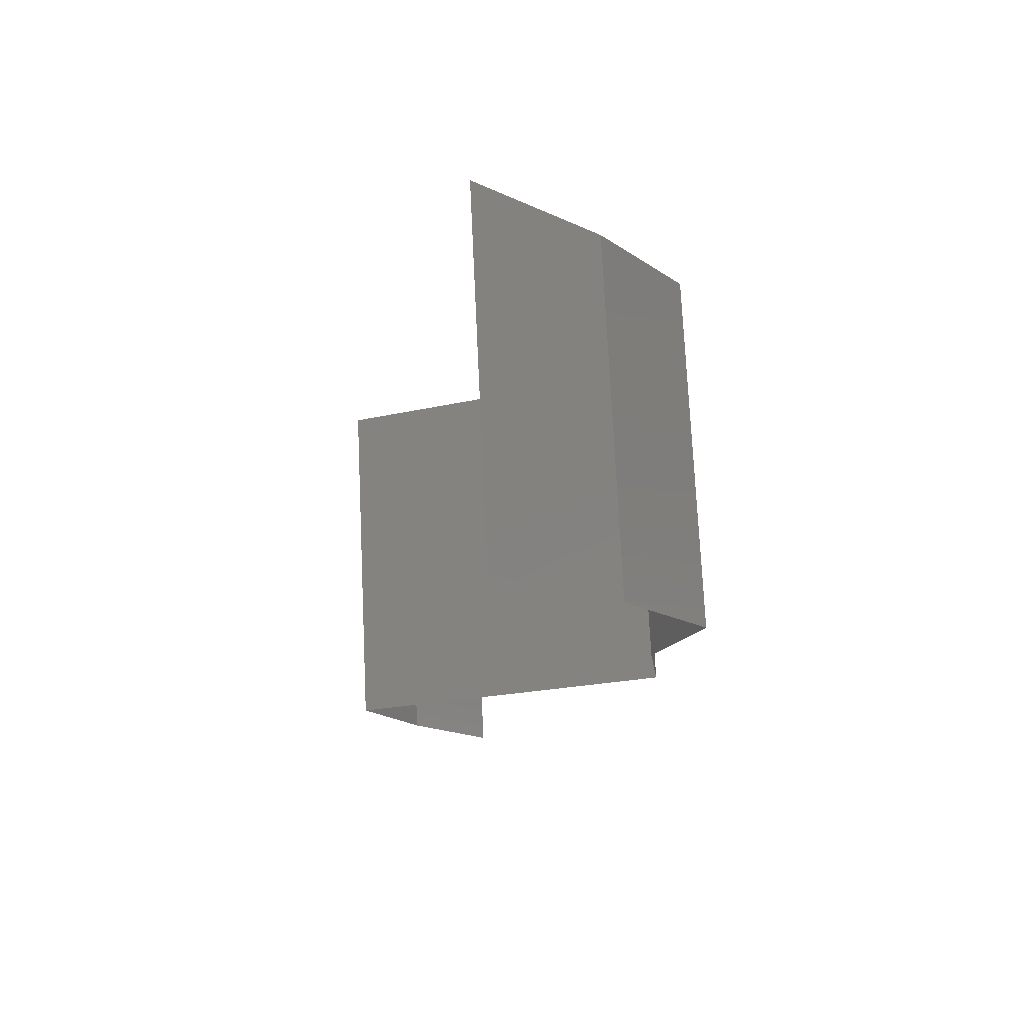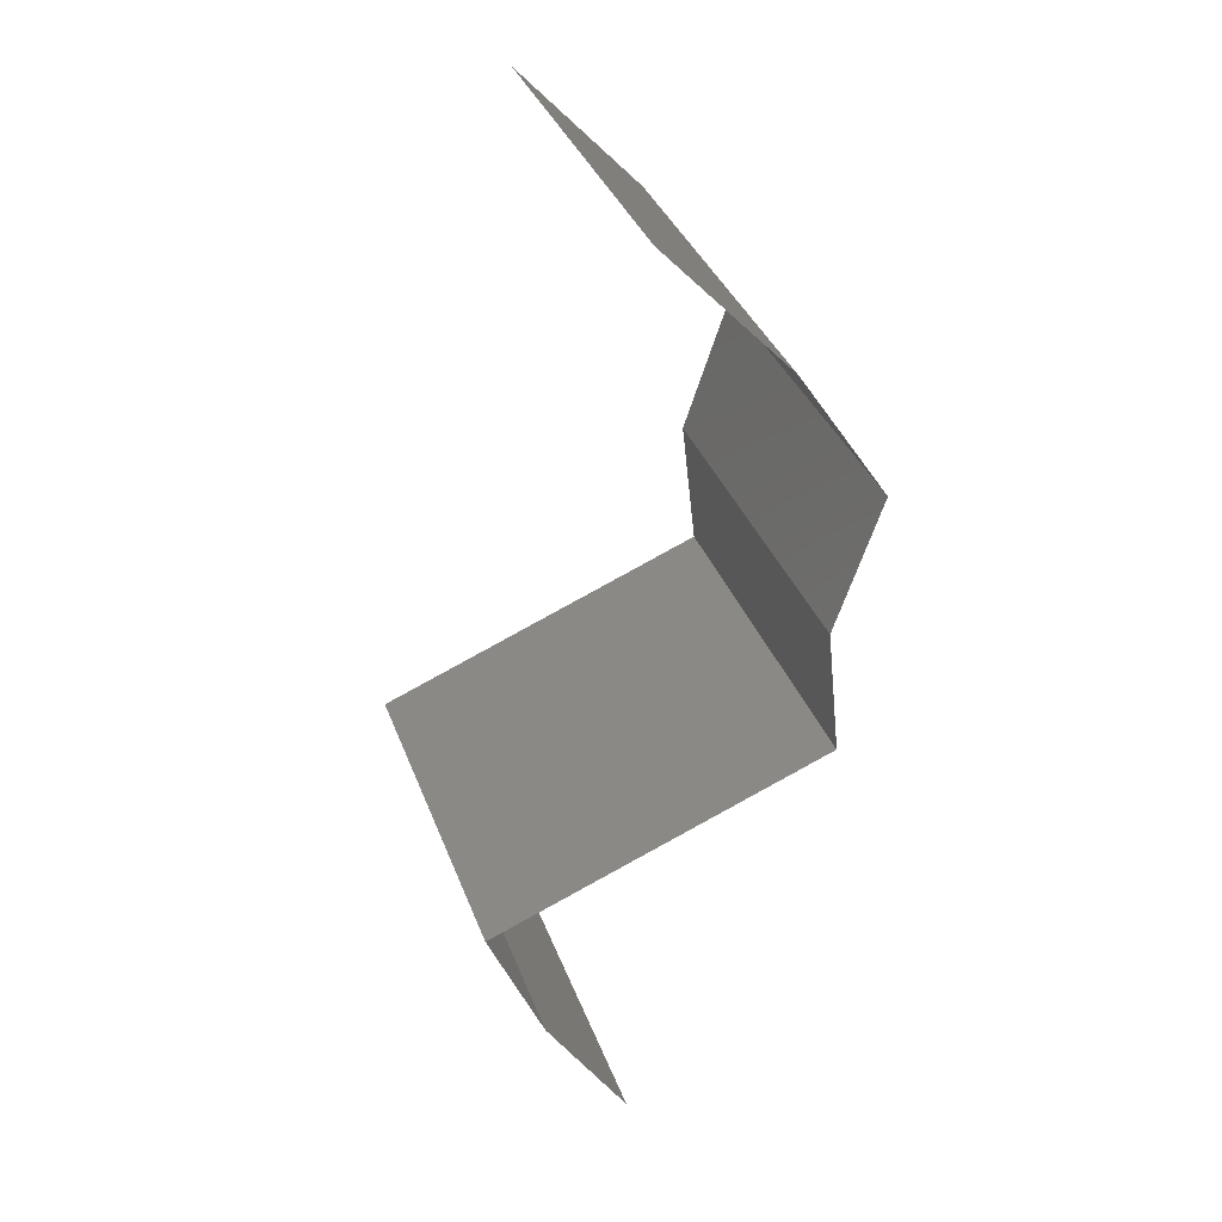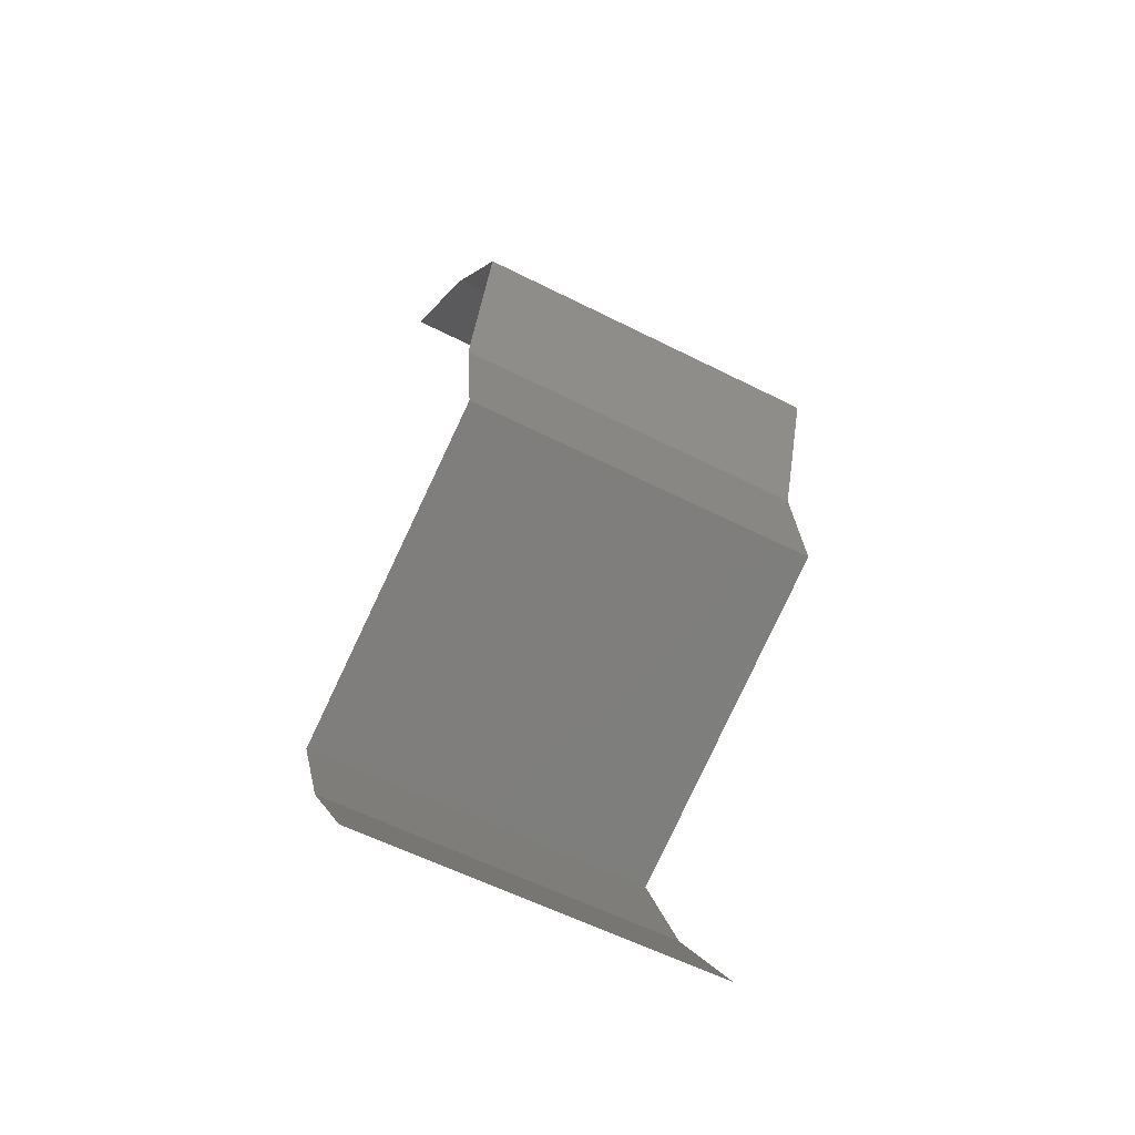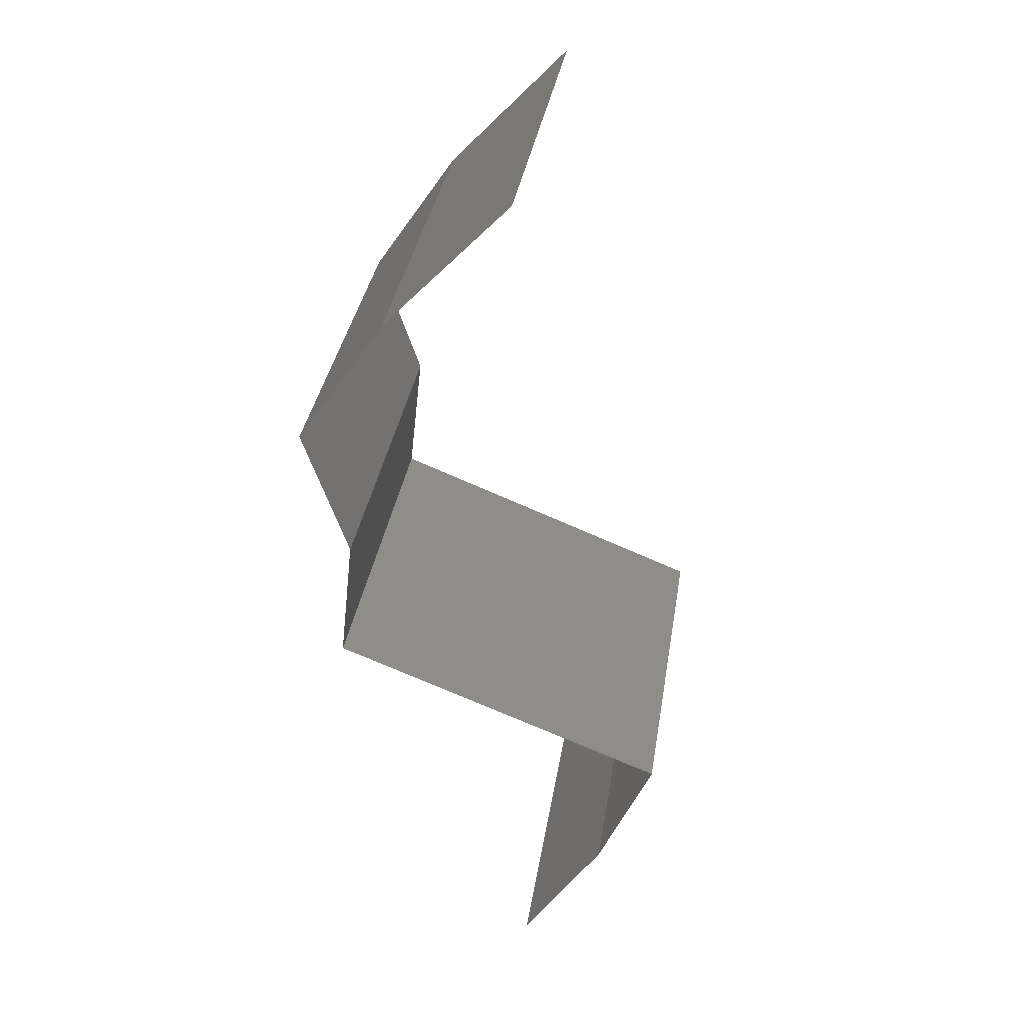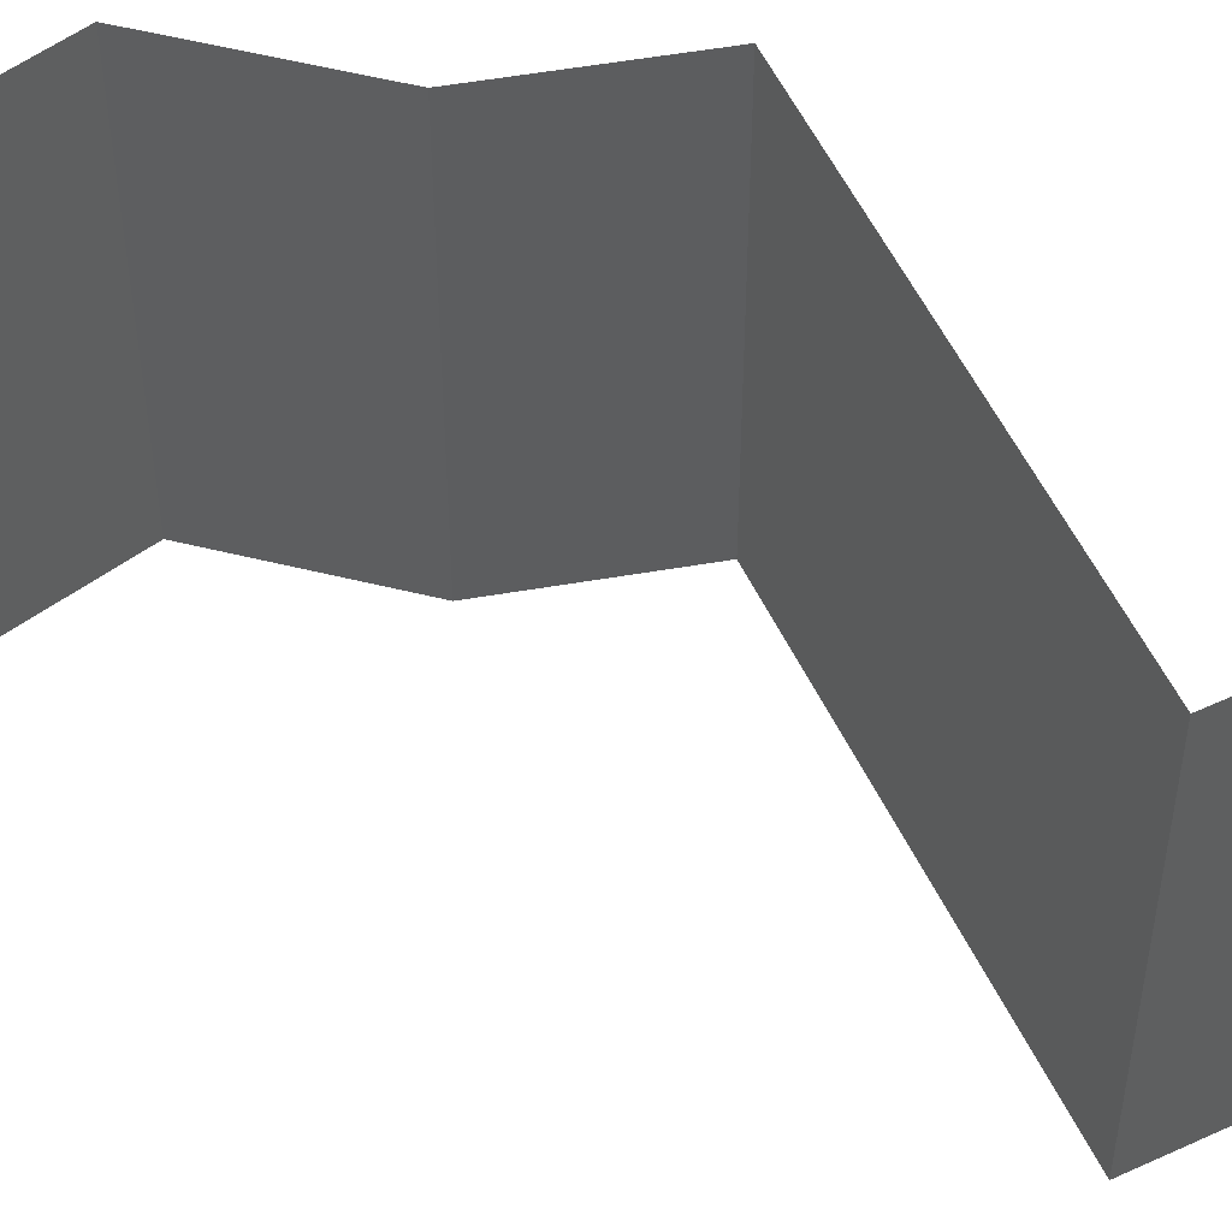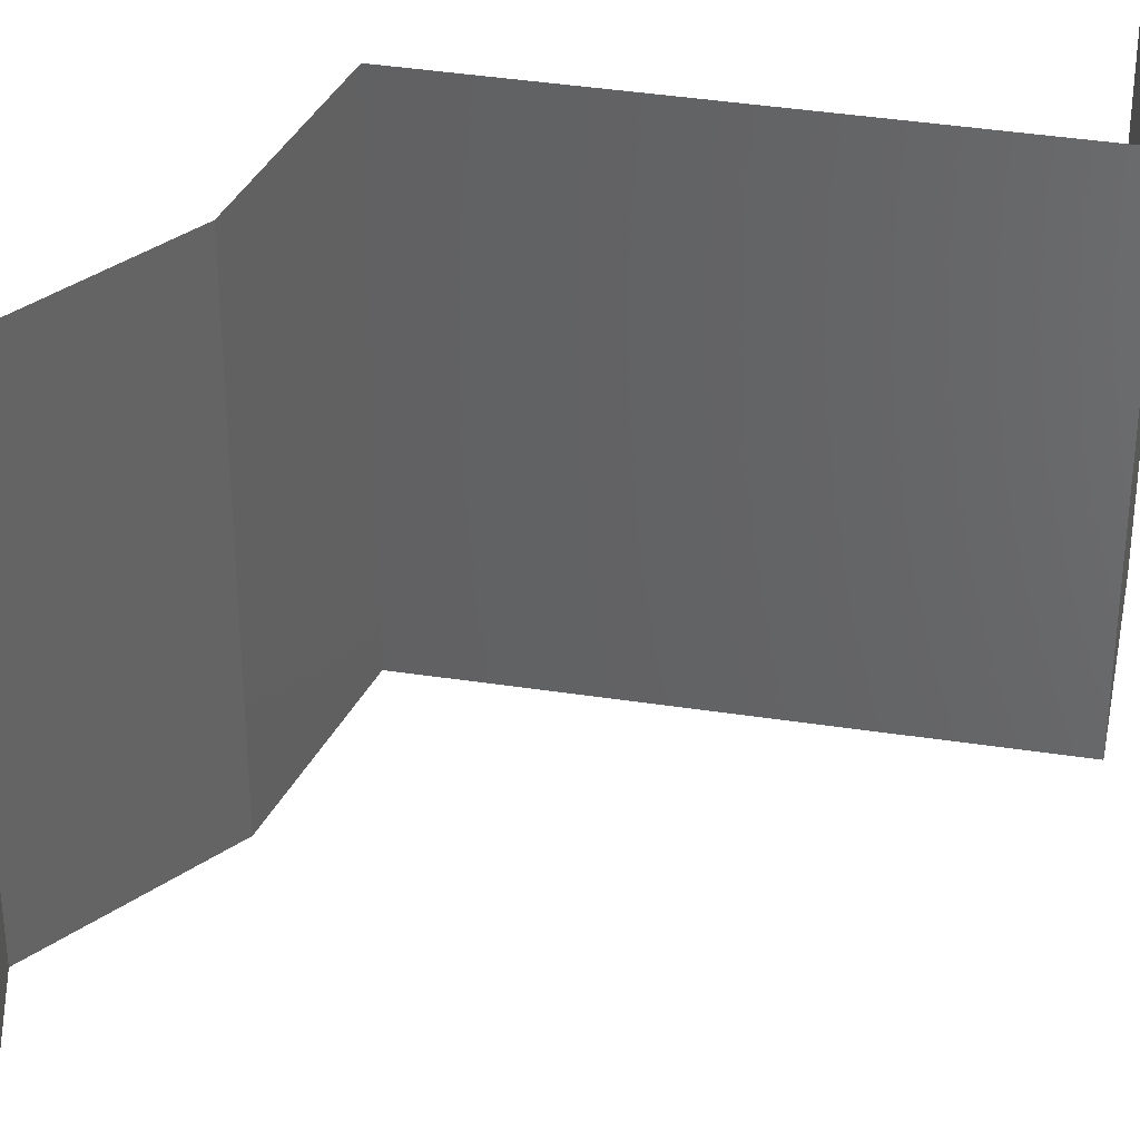
<metadata>
{"format":"stl","ext":"stl","renderer":"f3d","projection":"perspective","resolution":1024,"background":"white","views":[{"elev":74.7,"azim":-2.7,"up":"+Y"},{"elev":36.1,"azim":-19.1,"up":"+Y"},{"elev":-58.9,"azim":62.5,"up":"+Y"},{"elev":35.9,"azim":-170.9,"up":"+Y"},{"elev":55.4,"azim":-93.8,"up":"+Z"},{"elev":40.0,"azim":-147.7,"up":"+Z"}]}
</metadata>
<code>
# stl→obj: 42 verts, 62 faces
v 0.03112 0.0588 0
v 0.03791 0.05145 0
v 0.03451 0.05513 0.005
v 0.03791 0.05145 0.02
v 0.03112 0.0588 0.02
v 0.03451 0.05513 0.015
v 0.03112 0.0588 0.01
v 0.03791 0.05145 0.01
v 0.04034 0.04778 0.015
v 0.04278 0.0441 0
v 0.04278 0.0441 0.01
v 0.04034 0.04778 0.005
v 0.04278 0.0441 0.02
v 0.04034 0.03675 0
v 0.04034 0.03675 0.01
v 0.04156 0.04043 0.005
v 0.04156 0.04043 0.015
v 0.04034 0.03675 0.02
v 0.04075 0.03308 0.015
v 0.04117 0.0294 0
v 0.04117 0.0294 0.01
v 0.04075 0.03308 0.005
v 0.04117 0.0294 0.02
v 0.03466 0.02682 0.007128
v 0.02266 0.02205 0.02
v 0.03191 0.02573 0.02
v 0.02963 0.02482 0.01249
v 0.02266 0.02205 0.01
v 0.03191 0.02573 0
v 0.03599 0.02734 0.01441
v 0.02266 0.02205 0
v 0.0281 0.02421 0.00587
v 0.02416 0.01838 0.015
v 0.02566 0.0147 0
v 0.02566 0.0147 0.01
v 0.02416 0.01838 0.005
v 0.02566 0.0147 0.02
v 0.02791 0.01103 0.015
v 0.03015 0.00735 0
v 0.03015 0.00735 0.01
v 0.02791 0.01103 0.005
v 0.03015 0.00735 0.02
f 1 2 3
f 4 5 6
f 5 7 6
f 2 8 3
f 8 6 3
f 6 7 3
f 7 1 3
f 8 4 6
f 4 8 9
f 10 11 12
f 8 2 12
f 11 13 9
f 8 11 9
f 2 10 12
f 11 8 12
f 13 4 9
f 14 15 16
f 13 11 17
f 15 18 17
f 11 10 16
f 11 15 17
f 10 14 16
f 15 11 16
f 18 13 17
f 18 15 19
f 20 21 22
f 15 14 22
f 21 23 19
f 14 20 22
f 23 18 19
f 15 21 19
f 21 15 22
f 21 20 24
f 25 26 27
f 28 25 27
f 20 29 24
f 23 21 30
f 26 23 30
f 31 28 32
f 29 31 32
f 21 24 30
f 32 28 27
f 24 27 30
f 32 27 24
f 27 26 30
f 29 32 24
f 25 28 33
f 34 35 36
f 28 31 36
f 35 37 33
f 28 35 33
f 35 28 36
f 31 34 36
f 37 25 33
f 37 35 38
f 39 40 41
f 40 42 38
f 35 34 41
f 35 40 38
f 40 35 41
f 42 37 38
f 34 39 41

</code>
